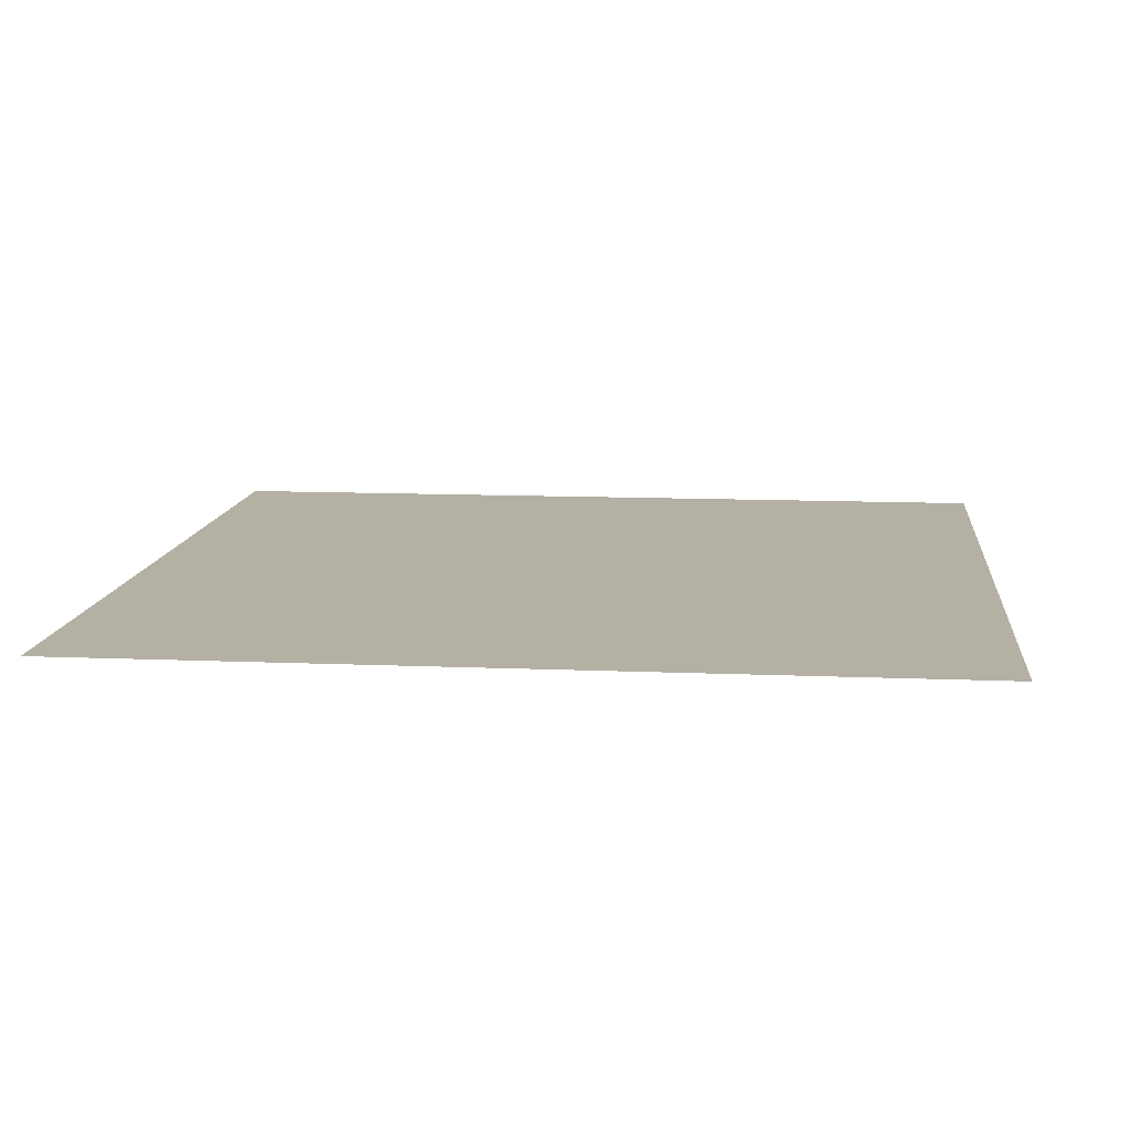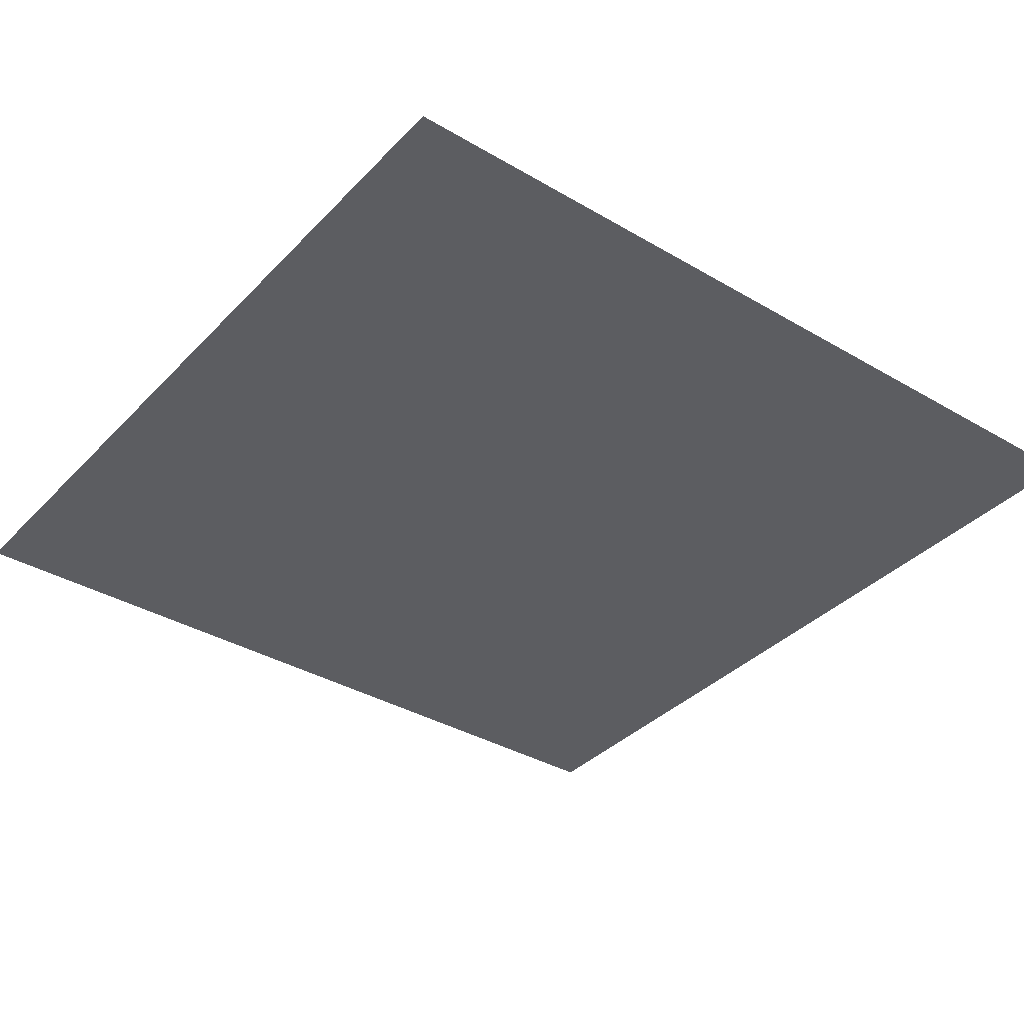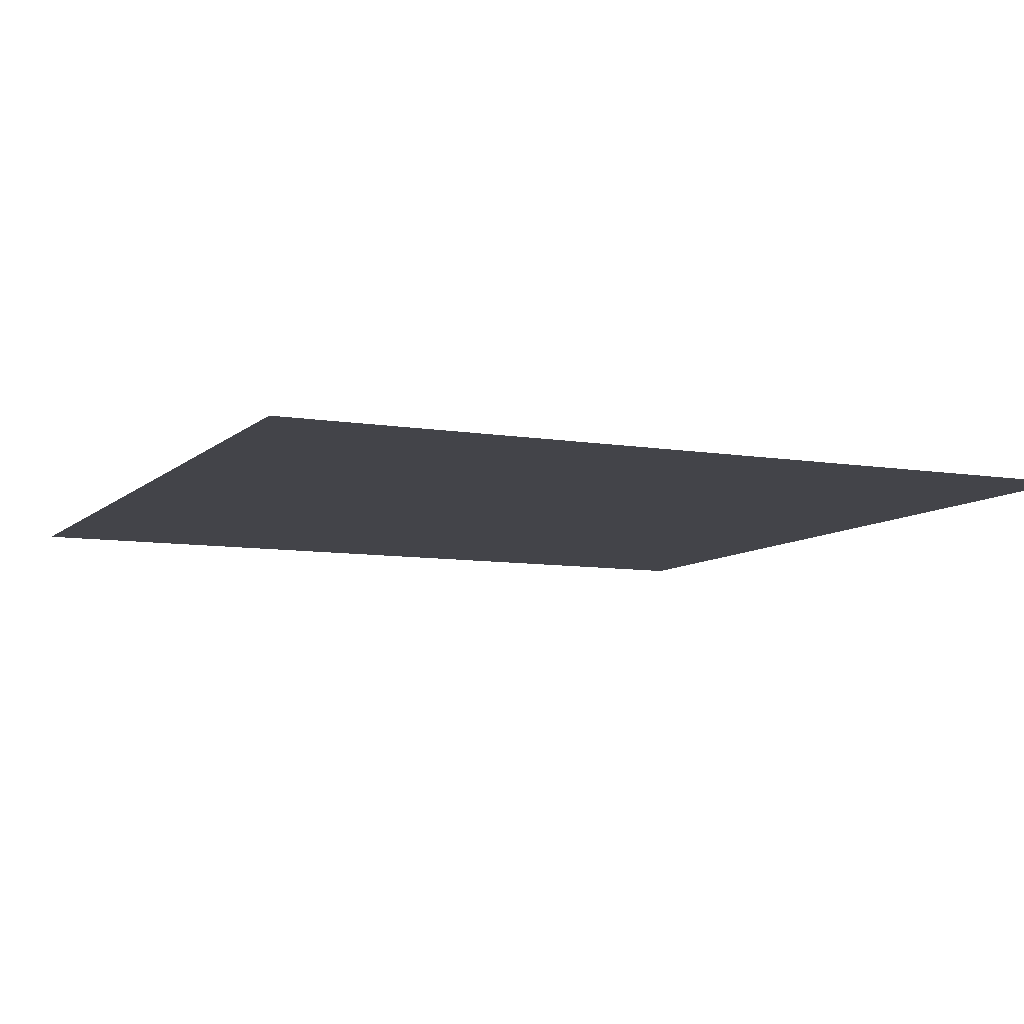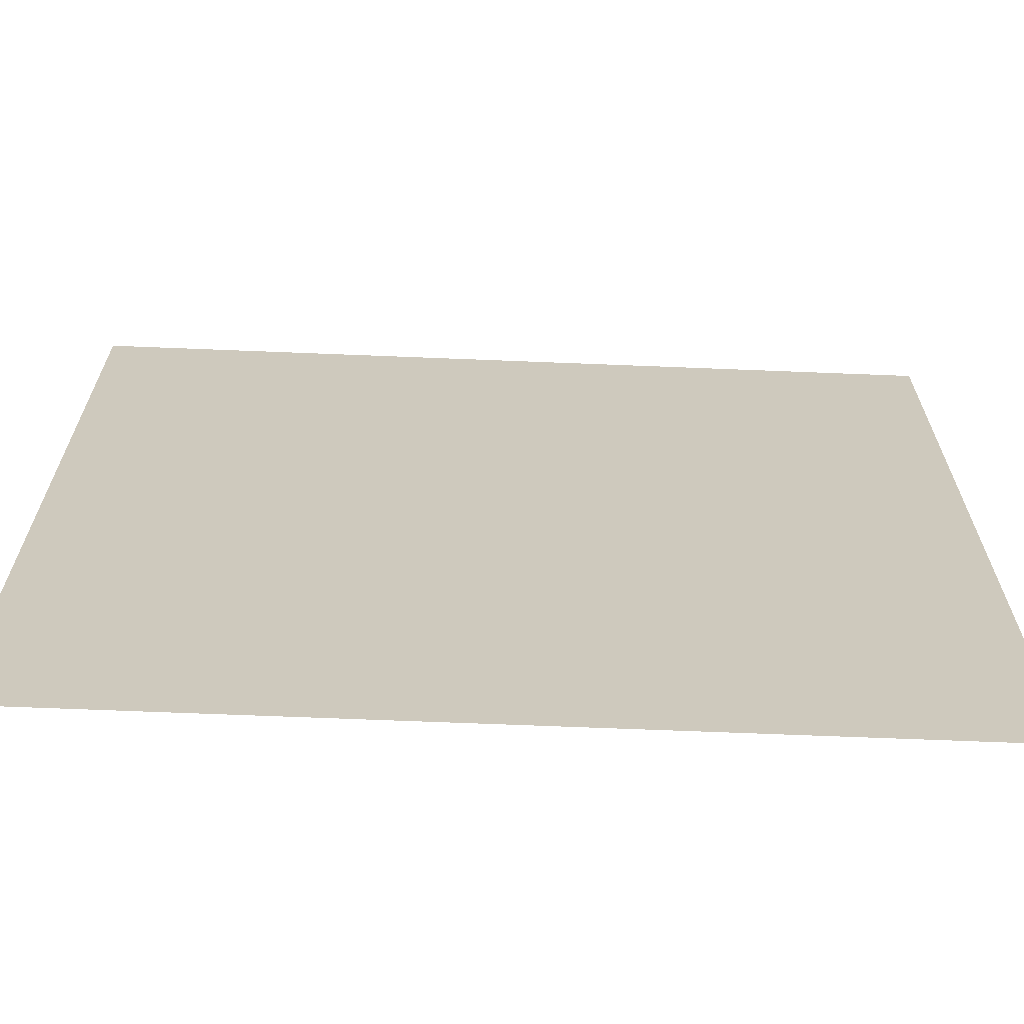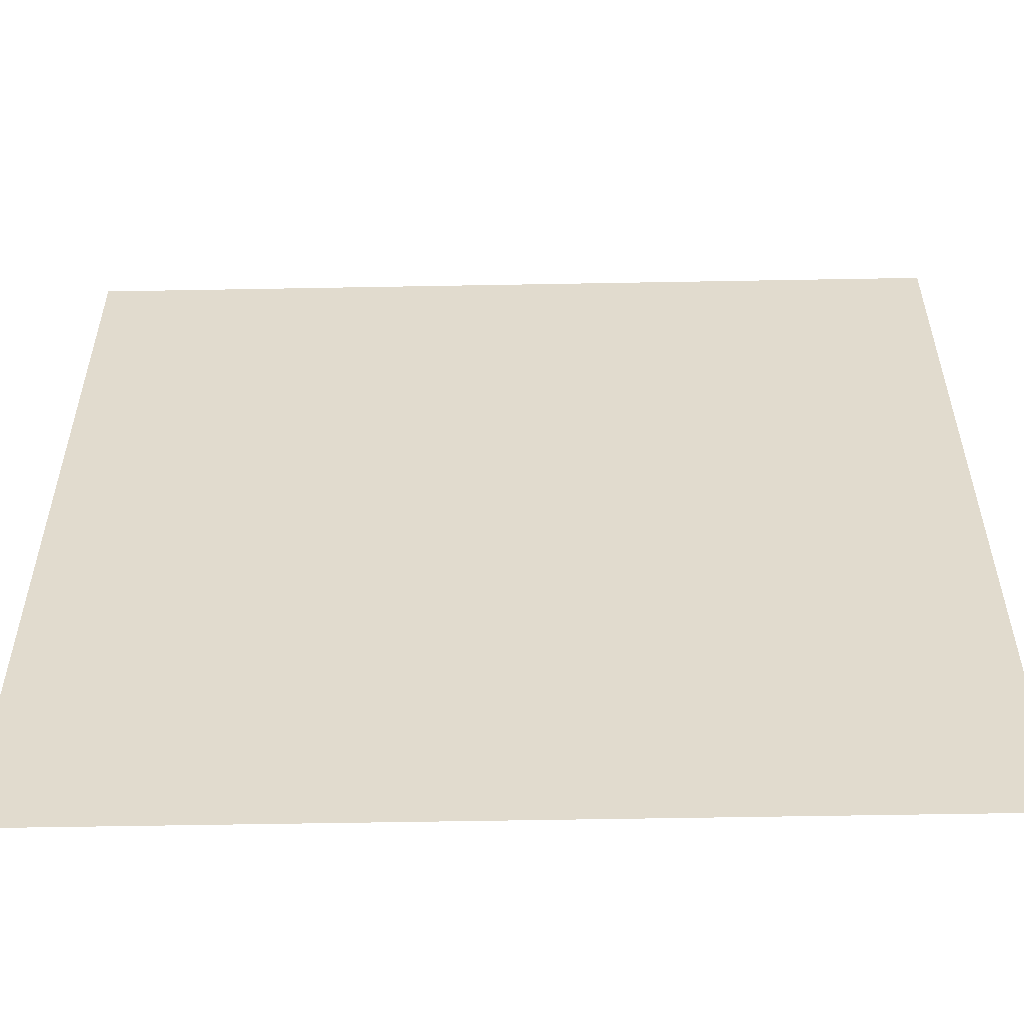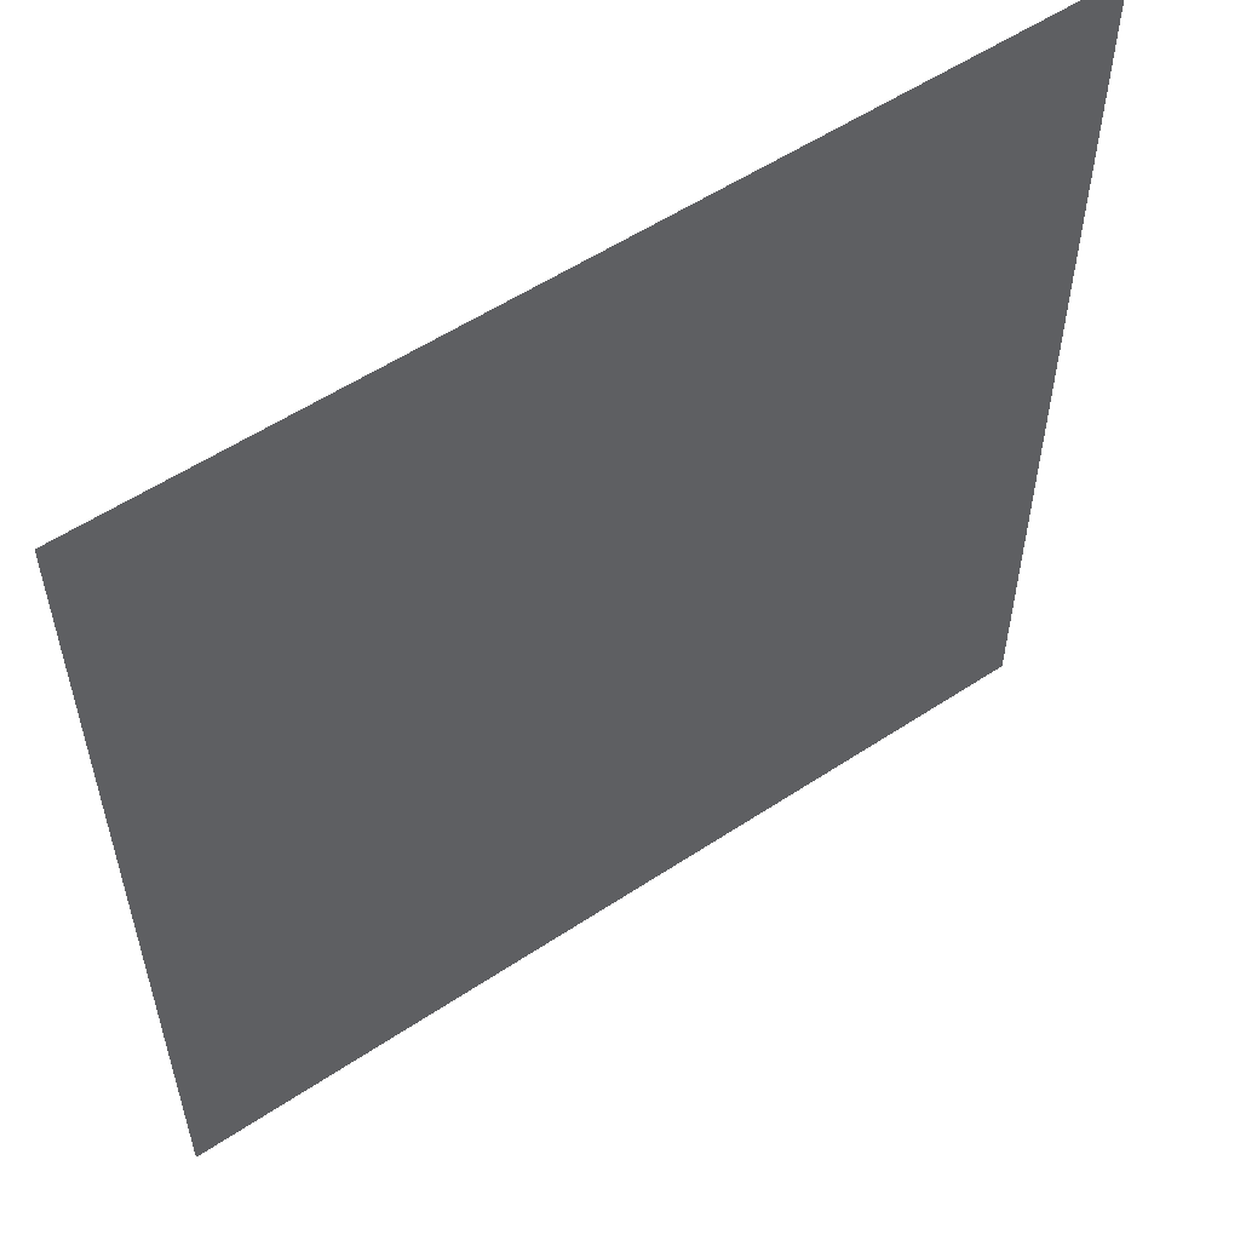
<metadata>
{"format":"obj","ext":"obj","renderer":"f3d","projection":"perspective","resolution":1024,"background":"white","views":[{"elev":11.5,"azim":5.9,"up":"+Z"},{"elev":-36.4,"azim":-127.4,"up":"+Z"},{"elev":-8.4,"azim":-114.8,"up":"+Z"},{"elev":-67.7,"azim":-2.3,"up":"+Y"},{"elev":-55.8,"azim":-178.9,"up":"+Y"},{"elev":55.3,"azim":-34.9,"up":"+Y"}]}
</metadata>
<code>
o Grid
v -1 1 0
v -1 0.3333 0
v -1 -0.3333 0
v -1 -1 0
v -0.3333 1 0
v -0.3333 0.3333 0
v -0.3333 -0.3333 0
v -0.3333 -1 0
v 0.3333 1 0
v 0.3333 0.3333 0
v 0.3333 -0.3333 0
v 0.3333 -1 0
v 1 1 0
v 1 0.3333 0
v 1 -0.3333 0
v 1 -1 0
f 2 5 1
f 3 6 2
f 4 7 3
f 6 9 5
f 7 10 6
f 8 11 7
f 10 13 9
f 11 14 10
f 12 15 11
f 2 6 5
f 3 7 6
f 4 8 7
f 6 10 9
f 7 11 10
f 8 12 11
f 10 14 13
f 11 15 14
f 12 16 15

</code>
